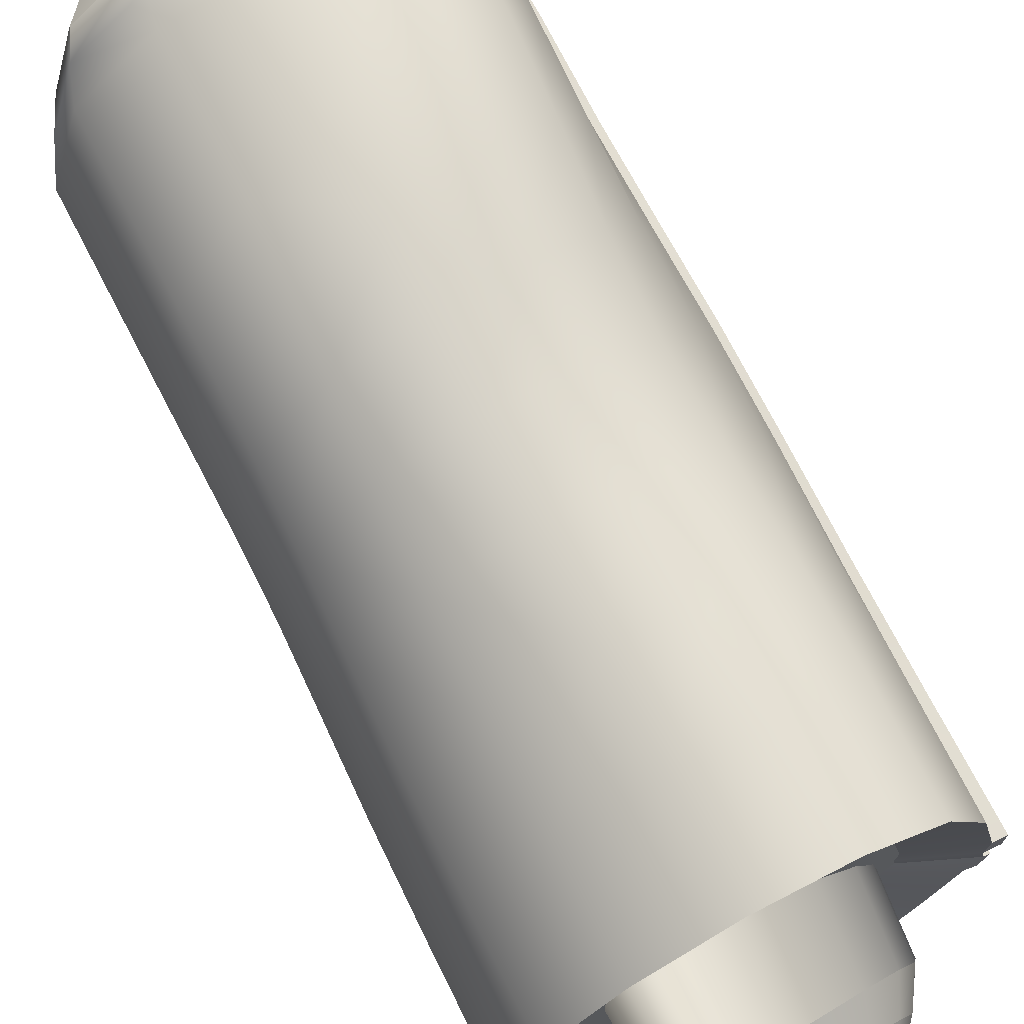
<metadata>
{"format":"obj","ext":"obj","renderer":"f3d","projection":"perspective","resolution":1024,"background":"white","views":[{"elev":71.6,"azim":-27.2,"up":"+Z"}]}
</metadata>
<code>
g default
v -0.5108 -1e-06 0.6142
v -0.5625 -2e-06 -0.1489
v -0.1487 -1e-06 -0.8201
v 0.3562 1e-06 -0.6646
v 0.6286 5e-06 0.1644
v 0.453 2e-06 0.658
v -0.5077 -0.7149 0.5972
v -0.5575 -0.7696 -0.1615
v -0.1151 -0.6667 -0.8481
v 0.3952 -0.61 -0.6858
v 0.6372 -0.3592 0.1199
v 0.4317 -0.5246 0.6456
v -0.5118 -1.137 0.4847
v -0.552 -1.141 -0.1962
v -0.1023 -1.074 -0.8092
v 0.395 -1.106 -0.6545
v 0.6497 -0.9459 0.102
v 0.4013 -1.078 0.5877
v -0.5254 -1.653 0.4036
v -0.5636 -1.612 -0.2607
v -0.1027 -1.559 -0.8455
v 0.3524 -1.631 -0.632
v 0.6594 -1.568 0.0335
v 0.4172 -1.661 0.6194
v -0.07303 -1.671 0.7619
v -0.07202 -1.121 0.8024
v -0.02592 -0.6265 0.8523
v -0.001802 0 0.8537
v -0.5307 -2.304 0.3895
v -0.5836 -2.306 -0.2757
v -0.1417 -2.308 -0.8585
v 0.3199 -2.305 -0.6301
v 0.6611 -2.305 0.01518
v 0.4206 -2.305 0.6298
v -0.07046 -2.305 0.7545
v 0.6084 4e-06 0.01596
v 0.6176 -0.3914 -0.0313
v 0.6308 -0.9752 -0.04924
v 0.6298 -1.59 -0.1137
v 0.6186 -2.304 -0.1319
v 0.5814 4e-06 0.0811
v 0.591 -0.3775 0.03563
v 0.6055 -0.9628 0.01767
v 0.6161 -1.581 -0.05082
v 0.6113 -2.304 -0.06972
v 0.6257 5e-06 0.07272
v 0.6356 -0.3652 0.02806
v 0.6485 -0.9512 0.01024
v 0.6599 -1.572 -0.05811
v 0.6599 -2.305 -0.07658
v 0.6063 5e-06 0.179
v 0.6136 -0.3649 0.1343
v 0.6263 -0.9517 0.1164
v 0.6331 -1.573 0.04579
v 0.6193 -2.304 0.0171
v 0.5325 2e-06 -0.3692
v 0.5614 -0.5225 -0.3915
v 0.5651 -1.06 -0.3831
v 0.5258 -1.622 -0.3841
v 0.4916 -2.304 -0.3881
v 0.634 4e-06 -0.001404
v 0.6431 -0.3716 -0.04936
v 0.6572 -0.9549 -0.06683
v 0.6531 -1.575 -0.1265
v 0.6412 -2.304 -0.1433
v 0.6095 5e-06 -0.07005
v 0.6192 -0.3707 -0.1207
v 0.6377 -0.9515 -0.1408
v 0.6332 -1.571 -0.2012
v 0.6161 -2.305 -0.2185
v 0.5822 5e-06 -0.0464
v 0.5924 -0.3633 -0.09657
v 0.6129 -0.9414 -0.117
v 0.6045 -1.561 -0.176
v 0.5777 -2.304 -0.1936
v -0.3964 -2e-06 -0.5635
v -0.6057 -2e-06 0.276
v 0.4802 2e-06 -0.5135
v 0.1273 0 -0.814
v 0.556 4e-06 0.4388
v 0.2596 2e-06 0.8012
v -0.5125 0.1415 -0.125
v -0.4663 0.1415 0.5492
v 0.3856 0.1415 0.5739
v 0.5271 0.1415 0.1721
v -0.1468 0.1415 -0.7099
v 0.2995 0.1415 -0.6162
v -0.3783 -0.726 -0.5835
v -0.6017 -0.7585 0.2612
v 0.5153 -0.5759 -0.532
v 0.1672 -0.6325 -0.841
v 0.5475 -0.4501 0.4114
v 0.2319 -0.5812 0.7986
v 0.378 -0.3475 -0.6732
v -0.1325 -0.4574 -0.8453
v -0.5605 -0.5955 -0.1547
v -0.5088 -0.5308 0.6171
v 0.4505 -0.2444 0.6631
v 0.6129 -0.05418 0.1557
v -0.3681 -1.104 -0.5715
v -0.5977 -1.148 0.1734
v 0.5143 -1.097 -0.512
v 0.1743 -1.086 -0.7993
v 0.5377 -1.022 0.3659
v 0.1862 -1.108 0.7498
v 0.6423 -0.6566 0.1131
v 0.4017 -0.8627 -0.6758
v -0.1062 -0.8716 -0.8265
v -0.5536 -0.9502 -0.1737
v -0.5083 -0.917 0.5464
v 0.4116 -0.8012 0.6113
v -0.3695 -1.574 -0.626
v -0.6133 -1.638 0.09776
v 0.4664 -1.64 -0.4914
v 0.154 -1.59 -0.8027
v 0.5517 -1.624 0.3644
v 0.1954 -1.674 0.7569
v -0.5558 -1.353 -0.2302
v -0.5186 -1.379 0.4349
v 0.4067 -1.362 0.5973
v 0.6321 -1.25 0.08301
v 0.3755 -1.354 -0.6394
v -0.0992 -1.29 -0.8218
v -0.3302 -1.663 0.6352
v -0.3215 -1.128 0.7065
v -0.295 -0.6697 0.792
v -0.2854 0 0.8017
v -0.05136 -0.8691 0.8307
v -0.07673 -1.386 0.778
v -0.002205 0.1415 0.7652
v -0.008753 -0.3917 0.8585
v -0.401 -2.307 -0.6416
v -0.6245 -2.305 0.08345
v 0.4336 -2.304 -0.4899
v 0.117 -2.307 -0.8077
v 0.5482 -2.305 0.3612
v 0.2002 -2.305 0.7619
v -0.3311 -2.305 0.622
v -0.07079 -1.981 0.7555
v 0.4214 -1.978 0.6293
v 0.3342 -1.954 -0.6297
v -0.1185 -1.909 -0.8568
v -0.5291 -1.967 0.3913
v -0.5732 -1.939 -0.2738
v 0.628 -1.929 0.02557
v 0.6248 -1.938 -0.129
v 0.6326 -1.272 -0.08032
v 0.6239 -0.6872 -0.03866
v 0.6157 -0.08301 -0.008821
v 0.5281 0.1415 0.0269
v 0.615 -1.933 -0.06687
v 0.6126 -1.26 -0.01537
v 0.597 -0.6741 0.02879
v 0.5891 -0.06792 0.05722
v 0.504 0.1415 0.08496
v 0.6609 -1.928 -0.07397
v 0.6554 -1.249 -0.02277
v 0.6408 -0.6622 0.02135
v 0.6339 -0.05502 0.04931
v 0.5432 0.1415 0.07697
v 0.5466 0.1415 0.159
v 0.636 -0.04843 0.1411
v 0.6187 -0.6624 0.1275
v 0.6557 -1.244 0.0689
v 0.6608 -1.926 0.01768
v 0.5612 4e-06 -0.2123
v 0.5814 -0.4486 -0.2463
v 0.5929 -1.005 -0.2516
v 0.5679 -1.594 -0.2806
v 0.5361 -2.304 -0.2913
v 0.4548 0.1415 -0.3525
v 0.55 -0.24 -0.3752
v 0.5682 -0.7955 -0.3911
v 0.5482 -1.329 -0.3814
v 0.5072 -1.952 -0.3865
v 0.5525 0.1415 0.01174
v 0.6409 -0.06372 -0.02655
v 0.6502 -0.6668 -0.05698
v 0.6575 -1.253 -0.09557
v 0.6473 -1.93 -0.1406
v 0.6252 -1.928 -0.2155
v 0.6386 -1.249 -0.1701
v 0.6285 -0.6645 -0.1298
v 0.6161 -0.06445 -0.09649
v 0.5311 0.1415 -0.04901
v 0.5067 0.1415 -0.02868
v 0.5887 -0.05865 -0.07231
v 0.603 -0.6557 -0.106
v 0.6128 -1.238 -0.1456
v 0.592 -1.922 -0.1903
v -0.5501 0.1415 0.2449
v 0.2225 0.1415 0.7081
v 0.4769 0.1415 0.3858
v -0.3648 0.1415 -0.4806
v 0.09775 0.1415 -0.7243
v 0.148 -0.3946 -0.8333
v -0.604 -0.5856 0.2768
v 0.5581 -0.1535 0.4325
v -0.3881 -0.5391 -0.5814
v 0.2532 -0.3215 0.8083
v -0.3719 -0.9131 -0.573
v 0.2047 -0.8424 0.7725
v 0.1755 -0.8625 -0.8222
v -0.5981 -0.9453 0.2226
v 0.5389 -0.7382 0.3853
v -0.6042 -1.373 0.1287
v 0.5444 -1.314 0.3617
v -0.3659 -1.312 -0.5958
v 0.1867 -1.383 0.7483
v 0.1668 -1.317 -0.7957
v -0.3084 -0.8916 0.7547
v -0.3281 -1.383 0.664
v -0.2571 0.1415 0.7184
v -0.2877 -0.4625 0.8052
v 0.1997 -1.984 0.7614
v 0.1367 -1.929 -0.8068
v -0.3309 -1.975 0.6237
v -0.6199 -1.956 0.08524
v 0.5522 -1.957 0.3641
v -0.3825 -1.917 -0.6397
v 0.4077 0.1415 -0.4881
v 0.5009 -0.3006 -0.5172
v 0.5213 -0.8413 -0.5278
v 0.4923 -1.357 -0.4989
v 0.4474 -1.961 -0.4892
v 0.4835 0.1415 -0.197
v 0.5738 -0.1562 -0.2267
v 0.5899 -0.7306 -0.2505
v 0.5838 -1.287 -0.2645
v 0.5517 -1.938 -0.2888
v -0.4231 0.2515 0.5003
v -0.2332 0.2515 0.6539
v -0.001891 0.2516 0.6964
v 0.202 0.2516 0.6446
v 0.35 0.2516 0.5228
v 0.4329 0.2516 0.352
v 0.4785 0.2516 0.1581
v 0.4962 0.2516 0.1462
v 0.4931 0.2516 0.07175
v 0.4576 0.2516 0.07899
v 0.4794 0.2516 0.02631
v 0.5016 0.2516 0.01254
v 0.4821 0.2516 -0.04259
v 0.46 0.2516 -0.02414
v 0.4389 0.2516 -0.1769
v 0.4128 0.2516 -0.3181
v 0.3702 0.2516 -0.4411
v 0.2719 0.2516 -0.5574
v 0.08883 0.2515 -0.6555
v -0.1332 0.2515 -0.6424
v -0.331 0.2515 -0.4343
v -0.465 0.2515 -0.1116
v -0.4992 0.2515 0.2241
v -0.3614 0.346 0.4305
v -0.1991 0.346 0.5617
v -0.001441 0.346 0.598
v 0.1728 0.346 0.5537
v 0.2993 0.346 0.4496
v 0.3701 0.346 0.3037
v 0.409 0.346 0.138
v 0.4241 0.346 0.1279
v 0.4215 0.346 0.06428
v 0.3911 0.346 0.07047
v 0.4098 0.346 0.02545
v 0.4287 0.346 0.01369
v 0.4121 0.346 -0.03342
v 0.3932 0.346 -0.01766
v 0.3752 0.346 -0.1482
v 0.3529 0.346 -0.2688
v 0.3165 0.346 -0.3739
v 0.2325 0.346 -0.4733
v 0.07607 0.346 -0.5571
v -0.1136 0.346 -0.5459
v -0.2826 0.346 -0.3681
v -0.3971 0.346 -0.09238
v -0.4263 0.346 0.1945
v -0.3158 0.4197 0.379
v -0.174 0.4197 0.4937
v -0.00111 0.4197 0.5255
v 0.1513 0.4197 0.4868
v 0.2618 0.4197 0.3958
v 0.3238 0.4197 0.2682
v 0.3578 0.4197 0.1233
v 0.371 0.4197 0.1144
v 0.3687 0.4197 0.05877
v 0.3422 0.4197 0.06419
v 0.3585 0.4197 0.02482
v 0.375 0.4197 0.01454
v 0.3605 0.4197 -0.02666
v 0.344 0.4197 -0.01287
v 0.3282 0.4197 -0.127
v 0.3088 0.4197 -0.2325
v 0.2769 0.4197 -0.3244
v 0.2035 0.4197 -0.4113
v 0.06667 0.4197 -0.4846
v -0.09919 0.4197 -0.4748
v -0.247 0.4197 -0.3193
v -0.3471 0.4197 -0.07822
v -0.3727 0.4197 0.1726
v -0.1633 0.5094 0.2065
v -0.0897 0.5094 0.2661
v -0 0.5094 0.2825
v 0.07908 0.5094 0.2625
v 0.1365 0.5094 0.2152
v 0.1686 0.5094 0.149
v 0.1863 0.5094 0.07381
v 0.1931 0.5094 0.0692
v 0.1919 0.5094 0.04033
v 0.1782 0.5094 0.04314
v 0.1866 0.5094 0.02271
v 0.1952 0.5094 0.01737
v 0.1877 0.5094 -0.004004
v 0.1791 0.5094 0.003148
v 0.1709 0.5094 -0.05609
v 0.1608 0.5094 -0.1108
v 0.1443 0.5094 -0.1585
v 0.1062 0.5094 -0.2036
v 0.03518 0.5094 -0.2417
v -0.0509 0.5094 -0.2366
v -0.1276 0.5094 -0.1559
v -0.1796 0.5094 -0.03076
v -0.1928 0.5094 0.09942
v -0.04953 -2.229 0.5044
v 0.1369 -2.229 0.5095
v -0.229 -2.229 0.4131
v -0.3665 -2.229 0.253
v -0.4311 -2.229 0.04221
v -0.4029 -2.229 -0.2051
v -0.2772 -2.23 -0.4572
v -0.09858 -2.231 -0.6065
v 0.07961 -2.23 -0.5716
v 0.2193 -2.229 -0.4492
v 0.2976 -2.228 -0.3527
v 0.3376 -2.228 -0.2826
v 0.3682 -2.228 -0.2159
v 0.3968 -2.228 -0.1486
v 0.4251 -2.228 -0.1061
v 0.42 -2.228 -0.06328
v 0.4255 -2.228 -0.003484
v 0.3765 -2.229 0.2335
v 0.2887 -2.229 0.4185
v 0.2722 -2.471 0.1186
v 0.04812 -2.498 0.2632
v 0.3529 -2.446 -0.06667
v 0.3113 -2.378 -0.2525
v -0.2544 -2.374 -0.3199
v -0.1237 -2.365 -0.4052
v 0.07236 -2.365 -0.3804
v -0.2776 -2.489 0.2115
v -0.3124 -2.438 -0.07234
v -0.1414 -2.508 0.2889
v 0.335 -1.779 0.1846
v 0.08092 -1.818 0.3519
v 0.423 -1.729 -0.05806
v 0.168 -2.484 0.2023
v 0.3298 -2.462 0.02771
v 0.3812 -1.651 -0.2815
v 0.3549 -2.411 -0.1626
v -0.09983 -1.639 -0.4873
v 0.1356 -1.634 -0.4551
v -0.1966 -2.364 -0.3804
v -0.0368 -2.365 -0.4056
v 0.2034 -2.365 -0.3276
v -0.3211 -1.818 0.2744
v -0.3083 -2.468 0.08444
v -0.2937 -2.402 -0.2139
v -0.1463 -1.833 0.3817
v -0.05455 -2.506 0.2885
v -0.2187 -2.502 0.2724
v -0.2843 -1.69 -0.3293
v -0.353 -1.765 -0.06951
v 0.2179 -1.801 0.2837
v 0.3981 -1.755 0.06626
v 0.4251 -1.689 -0.1743
v 0.01143 -1.635 -0.495
v 0.2724 -1.636 -0.3791
v -0.3533 -1.797 0.1134
v -0.3321 -1.729 -0.215
v -0.03944 -1.829 0.3814
v -0.2464 -1.825 0.3568
v -0.203 -1.653 -0.4264
v 0.2034 -2.365 -0.3276
v 0.3113 -2.378 -0.2525
v 0.3549 -2.411 -0.1626
v 0.3529 -2.446 -0.06667
v 0.3298 -2.462 0.02771
v 0.2722 -2.471 0.1186
v 0.168 -2.484 0.2023
v 0.04812 -2.498 0.2632
v -0.05455 -2.506 0.2885
v -0.1414 -2.508 0.2889
v -0.2187 -2.502 0.2724
v -0.2776 -2.489 0.2115
v -0.3083 -2.468 0.08444
v -0.3124 -2.438 -0.07234
v -0.2937 -2.402 -0.2139
v -0.2544 -2.374 -0.3199
v -0.1966 -2.364 -0.3804
v -0.1237 -2.365 -0.4052
v -0.0368 -2.365 -0.4056
v 0.07236 -2.365 -0.3804
v 0.2034 -2.365 -0.3276
v 0.3113 -2.378 -0.2525
v 0.3549 -2.411 -0.1626
v 0.3529 -2.446 -0.06667
v 0.3298 -2.462 0.02771
v 0.2722 -2.471 0.1186
v 0.168 -2.484 0.2023
v 0.04812 -2.498 0.2632
v -0.05455 -2.506 0.2885
v -0.1414 -2.508 0.2889
v -0.2187 -2.502 0.2724
v -0.2776 -2.489 0.2115
v -0.3083 -2.468 0.08444
v -0.3124 -2.438 -0.07234
v -0.2937 -2.402 -0.2139
v -0.2544 -2.374 -0.3199
v -0.1966 -2.364 -0.3804
v -0.1237 -2.365 -0.4052
v -0.0368 -2.365 -0.4056
v 0.07236 -2.365 -0.3804
v 0.1687 -2.479 -0.2762
v 0.256 -2.49 -0.2154
v 0.2912 -2.517 -0.1427
v 0.2896 -2.545 -0.06508
v 0.2709 -2.558 0.01129
v 0.2243 -2.565 0.08481
v 0.14 -2.576 0.1526
v 0.04299 -2.587 0.2019
v -0.04008 -2.594 0.2223
v -0.1104 -2.595 0.2226
v -0.1729 -2.59 0.2093
v -0.2205 -2.58 0.16
v -0.2454 -2.562 0.0572
v -0.2487 -2.538 -0.06967
v -0.2336 -2.51 -0.1842
v -0.2018 -2.487 -0.2699
v -0.155 -2.479 -0.319
v -0.09601 -2.479 -0.339
v -0.02572 -2.48 -0.3393
v 0.06261 -2.479 -0.3189
v 0.1329 -2.57 -0.2233
v 0.199 -2.578 -0.1773
v 0.2257 -2.598 -0.1222
v 0.2245 -2.619 -0.06344
v 0.2103 -2.629 -0.005598
v 0.175 -2.635 0.05009
v 0.1112 -2.643 0.1014
v 0.03772 -2.651 0.1388
v -0.02521 -2.657 0.1542
v -0.07844 -2.657 0.1545
v -0.1258 -2.654 0.1444
v -0.1619 -2.646 0.1071
v -0.1807 -2.633 0.02918
v -0.1832 -2.615 -0.06692
v -0.1718 -2.593 -0.1537
v -0.1477 -2.576 -0.2186
v -0.1123 -2.569 -0.2557
v -0.06756 -2.57 -0.271
v -0.01432 -2.57 -0.2711
v 0.05258 -2.57 -0.2557
v 0.07591 -2.677 -0.1391
v 0.1083 -2.681 -0.1166
v 0.1213 -2.691 -0.0896
v 0.1207 -2.701 -0.06083
v 0.1138 -2.706 -0.03252
v 0.09652 -2.709 -0.005259
v 0.06528 -2.713 0.01987
v 0.02932 -2.717 0.03814
v -0.001485 -2.72 0.04571
v -0.02754 -2.72 0.04584
v -0.05073 -2.718 0.04089
v -0.06839 -2.714 0.02262
v -0.07761 -2.708 -0.0155
v -0.07883 -2.699 -0.06253
v -0.07322 -2.688 -0.105
v -0.06144 -2.68 -0.1368
v -0.0441 -2.677 -0.155
v -0.02222 -2.677 -0.1624
v 0.003841 -2.677 -0.1625
v 0.03659 -2.677 -0.1549
g legUP_L
f 191 82 2 77
f 83 191 77 1
f 192 130 28 81
f 84 192 81 6
f 193 84 6 80
f 85 193 80 51
f 194 86 3 76
f 82 194 76 2
f 195 87 4 79
f 86 195 79 3
f 3 79 196 95
f 79 4 94 196
f 196 94 10 91
f 95 196 91 9
f 1 77 197 97
f 77 2 96 197
f 197 96 8 89
f 97 197 89 7
f 51 80 198 99
f 80 6 98 198
f 198 98 12 92
f 99 198 92 52
f 2 76 199 96
f 76 3 95 199
f 199 95 9 88
f 96 199 88 8
f 6 81 200 98
f 81 28 131 200
f 200 131 27 93
f 98 200 93 12
f 8 88 201 109
f 88 9 108 201
f 201 108 15 100
f 109 201 100 14
f 12 93 202 111
f 93 27 128 202
f 202 128 26 105
f 111 202 105 18
f 9 91 203 108
f 91 10 107 203
f 203 107 16 103
f 108 203 103 15
f 7 89 204 110
f 89 8 109 204
f 204 109 14 101
f 110 204 101 13
f 52 92 205 163
f 92 12 111 205
f 205 111 18 104
f 163 205 104 53
f 13 101 206 119
f 101 14 118 206
f 206 118 20 113
f 119 206 113 19
f 53 104 207 121
f 104 18 120 207
f 207 120 24 116
f 121 207 116 54
f 14 100 208 118
f 100 15 123 208
f 208 123 21 112
f 118 208 112 20
f 18 105 209 120
f 105 26 129 209
f 209 129 25 117
f 120 209 117 24
f 15 103 210 123
f 103 16 122 210
f 210 122 22 115
f 123 210 115 21
f 13 125 211 110
f 125 26 128 211
f 211 128 27 126
f 110 211 126 7
f 25 129 212 124
f 129 26 125 212
f 212 125 13 119
f 124 212 119 19
f 28 130 213 127
f 127 213 83 1
f 27 131 214 126
f 131 28 127 214
f 214 127 1 97
f 126 214 97 7
f 24 117 215 140
f 117 25 139 215
f 215 139 35 137
f 140 215 137 34
f 21 115 216 142
f 115 22 141 216
f 216 141 32 135
f 142 216 135 31
f 25 124 217 139
f 124 19 143 217
f 217 143 29 138
f 139 217 138 35
f 19 113 218 143
f 113 20 144 218
f 218 144 30 133
f 143 218 133 29
f 54 116 219 145
f 116 24 140 219
f 219 140 34 136
f 145 219 136 55
f 156 49 23 165
f 50 156 165 33
f 20 112 220 144
f 112 21 142 220
f 220 142 31 132
f 144 220 132 30
f 61 176 150 36
f 180 64 39 146
f 65 180 146 40
f 47 158 153 42
f 48 157 152 43
f 157 49 44 152
f 158 48 43 153
f 46 159 154 41
f 151 45 40 146
f 159 46 5 162
f 158 47 11 106
f 157 48 17 164
f 48 158 106 17
f 47 159 162 11
f 46 160 161 5
f 49 156 151 44
f 156 50 45 151
f 5 161 85 51
f 11 162 99 52
f 17 106 163 53
f 23 164 121 54
f 162 5 51 99
f 106 11 52 163
f 165 23 54 145
f 33 165 145 55
f 164 17 53 121
f 221 171 56 78
f 87 221 78 4
f 4 78 222 94
f 78 56 172 222
f 222 172 57 90
f 94 222 90 10
f 10 90 223 107
f 90 57 173 223
f 223 173 58 102
f 107 223 102 16
f 16 102 224 122
f 102 58 174 224
f 224 174 59 114
f 122 224 114 22
f 22 114 225 141
f 114 59 175 225
f 225 175 60 134
f 141 225 134 32
f 63 178 148 38
f 62 177 149 37
f 177 61 36 149
f 178 62 37 148
f 64 179 147 39
f 179 63 38 147
f 71 186 185 66
f 190 74 69 181
f 75 190 181 70
f 226 186 71 166
f 171 226 166 56
f 56 166 227 172
f 166 71 187 227
f 227 187 72 167
f 172 227 167 57
f 57 167 228 173
f 167 72 188 228
f 228 188 73 168
f 173 228 168 58
f 58 168 229 174
f 168 73 189 229
f 229 189 74 169
f 174 229 169 59
f 59 169 230 175
f 169 74 190 230
f 230 190 75 170
f 175 230 170 60
f 73 188 183 68
f 72 187 184 67
f 187 71 66 184
f 188 72 67 183
f 74 189 182 69
f 189 73 68 182
f 160 46 41 155
f 159 47 42 154
f 69 182 179 64
f 70 181 180 65
f 182 68 63 179
f 181 69 64 180
f 49 157 164 23
f 155 41 36 150
f 66 185 176 61
f 67 184 177 62
f 40 75 70 65
f 50 33 55 45
f 42 153 148 37
f 152 44 39 147
f 41 154 149 36
f 184 66 61 177
f 183 67 62 178
f 68 183 178 63
f 44 151 146 39
f 153 43 38 148
f 154 42 37 149
f 43 152 147 38
f 324 323 325 326 327 328 329 330 331 332 333 334 335 336 337 338 339 340 341
f 300 301 302 303 304 305 306 307 308 309 310 311 312 313 314 315 316 317 318 319 320 321 322
f 83 213 232 231
f 213 130 233 232
f 130 192 234 233
f 192 84 235 234
f 84 193 236 235
f 193 85 237 236
f 85 161 238 237
f 161 160 239 238
f 160 155 240 239
f 155 150 241 240
f 150 176 242 241
f 176 185 243 242
f 185 186 244 243
f 186 226 245 244
f 226 171 246 245
f 171 221 247 246
f 221 87 248 247
f 87 195 249 248
f 195 86 250 249
f 86 194 251 250
f 194 82 252 251
f 82 191 253 252
f 191 83 231 253
f 231 232 255 254
f 232 233 256 255
f 233 234 257 256
f 234 235 258 257
f 235 236 259 258
f 236 237 260 259
f 237 238 261 260
f 238 239 262 261
f 239 240 263 262
f 240 241 264 263
f 241 242 265 264
f 242 243 266 265
f 243 244 267 266
f 244 245 268 267
f 245 246 269 268
f 246 247 270 269
f 247 248 271 270
f 248 249 272 271
f 249 250 273 272
f 250 251 274 273
f 251 252 275 274
f 252 253 276 275
f 253 231 254 276
f 254 255 278 277
f 255 256 279 278
f 256 257 280 279
f 257 258 281 280
f 258 259 282 281
f 259 260 283 282
f 260 261 284 283
f 261 262 285 284
f 262 263 286 285
f 263 264 287 286
f 264 265 288 287
f 265 266 289 288
f 266 267 290 289
f 267 268 291 290
f 268 269 292 291
f 269 270 293 292
f 270 271 294 293
f 271 272 295 294
f 272 273 296 295
f 273 274 297 296
f 274 275 298 297
f 275 276 299 298
f 276 254 277 299
f 277 278 301 300
f 278 279 302 301
f 279 280 303 302
f 280 281 304 303
f 281 282 305 304
f 282 283 306 305
f 283 284 307 306
f 284 285 308 307
f 285 286 309 308
f 286 287 310 309
f 287 288 311 310
f 288 289 312 311
f 289 290 313 312
f 290 291 314 313
f 291 292 315 314
f 292 293 316 315
f 293 294 317 316
f 294 295 318 317
f 295 296 319 318
f 296 297 320 319
f 297 298 321 320
f 298 299 322 321
f 299 277 300 322
f 137 35 323 324
f 35 138 325 323
f 138 29 326 325
f 29 133 327 326
f 133 30 328 327
f 30 132 329 328
f 132 31 330 329
f 31 135 331 330
f 135 32 332 331
f 32 134 333 332
f 134 60 334 333
f 60 170 335 334
f 170 75 336 335
f 75 40 337 336
f 40 45 338 337
f 45 55 339 338
f 55 136 340 339
f 136 34 341 340
f 34 137 324 341
f 343 355 372 353
f 355 342 352 372
f 342 356 373 352
f 356 344 354 373
f 344 358 374 354
f 358 345 357 374
f 348 362 375 360
f 362 347 359 375
f 345 363 376 357
f 363 348 360 376
f 350 365 377 371
f 365 349 364 377
f 346 366 378 370
f 366 350 371 378
f 351 368 379 367
f 368 343 353 379
f 349 369 380 364
f 369 351 367 380
f 381 359 347 361
f 370 381 361 346
f 462 463 464 465 466 467 468 469 470 471 472 473 474 475 476 477 478 479 480 481
f 363 345 383 382
f 345 358 384 383
f 358 344 385 384
f 344 356 386 385
f 356 342 387 386
f 342 355 388 387
f 355 343 389 388
f 343 368 390 389
f 368 351 391 390
f 351 369 392 391
f 369 349 393 392
f 349 365 394 393
f 365 350 395 394
f 350 366 396 395
f 366 346 397 396
f 346 361 398 397
f 361 347 399 398
f 347 362 400 399
f 362 348 401 400
f 348 363 382 401
f 382 383 403 402
f 383 384 404 403
f 384 385 405 404
f 385 386 406 405
f 386 387 407 406
f 387 388 408 407
f 388 389 409 408
f 389 390 410 409
f 390 391 411 410
f 391 392 412 411
f 392 393 413 412
f 393 394 414 413
f 394 395 415 414
f 395 396 416 415
f 396 397 417 416
f 397 398 418 417
f 398 399 419 418
f 399 400 420 419
f 400 401 421 420
f 401 382 402 421
f 402 403 423 422
f 403 404 424 423
f 404 405 425 424
f 405 406 426 425
f 406 407 427 426
f 407 408 428 427
f 408 409 429 428
f 409 410 430 429
f 410 411 431 430
f 411 412 432 431
f 412 413 433 432
f 413 414 434 433
f 414 415 435 434
f 415 416 436 435
f 416 417 437 436
f 417 418 438 437
f 418 419 439 438
f 419 420 440 439
f 420 421 441 440
f 421 402 422 441
f 422 423 443 442
f 423 424 444 443
f 424 425 445 444
f 425 426 446 445
f 426 427 447 446
f 427 428 448 447
f 428 429 449 448
f 429 430 450 449
f 430 431 451 450
f 431 432 452 451
f 432 433 453 452
f 433 434 454 453
f 434 435 455 454
f 435 436 456 455
f 436 437 457 456
f 437 438 458 457
f 438 439 459 458
f 439 440 460 459
f 440 441 461 460
f 441 422 442 461
f 442 443 463 462
f 443 444 464 463
f 444 445 465 464
f 445 446 466 465
f 446 447 467 466
f 447 448 468 467
f 448 449 469 468
f 449 450 470 469
f 450 451 471 470
f 451 452 472 471
f 452 453 473 472
f 453 454 474 473
f 454 455 475 474
f 455 456 476 475
f 456 457 477 476
f 457 458 478 477
f 458 459 479 478
f 459 460 480 479
f 460 461 481 480
f 461 442 462 481

</code>
